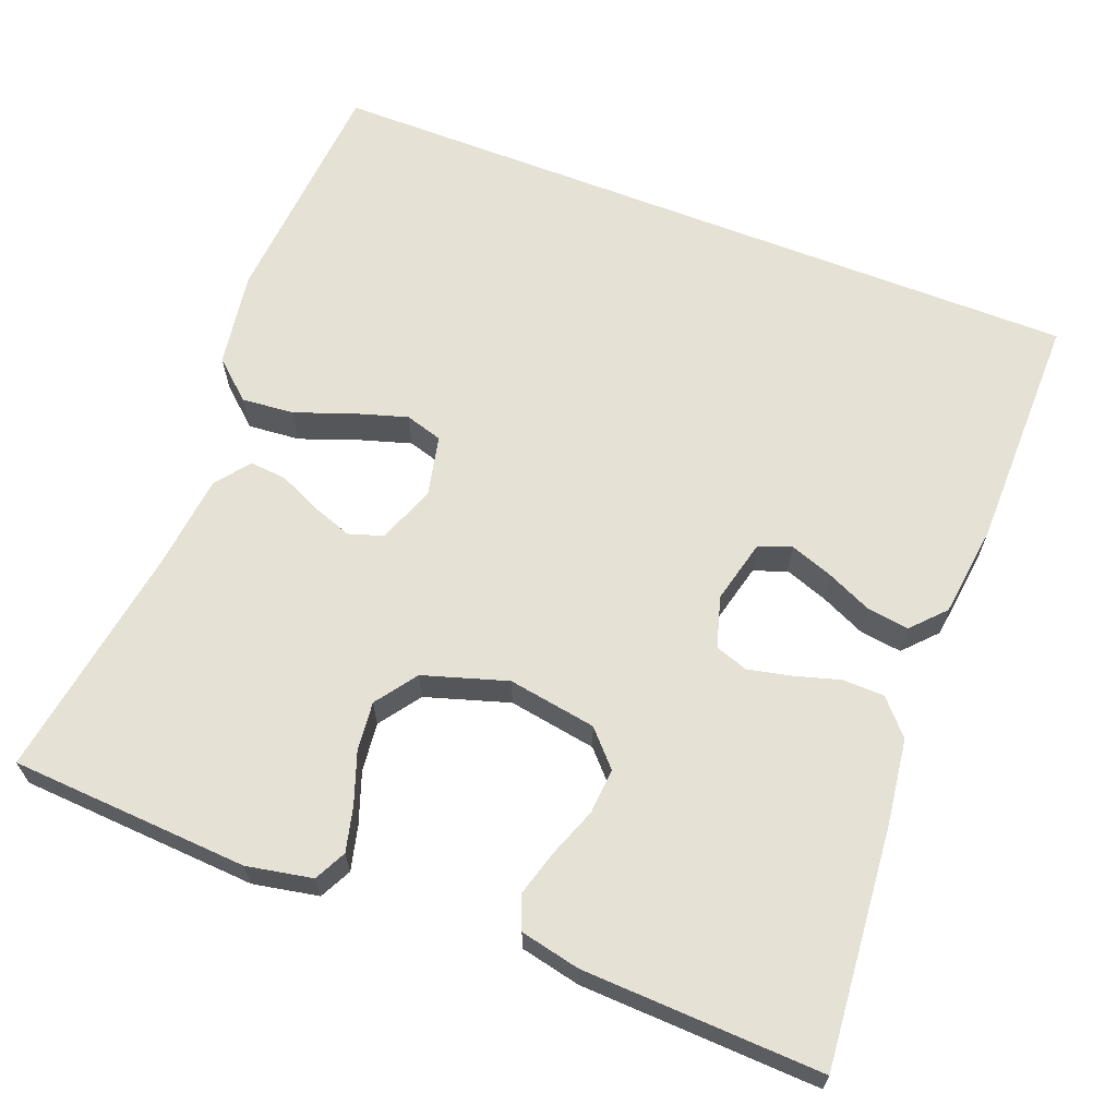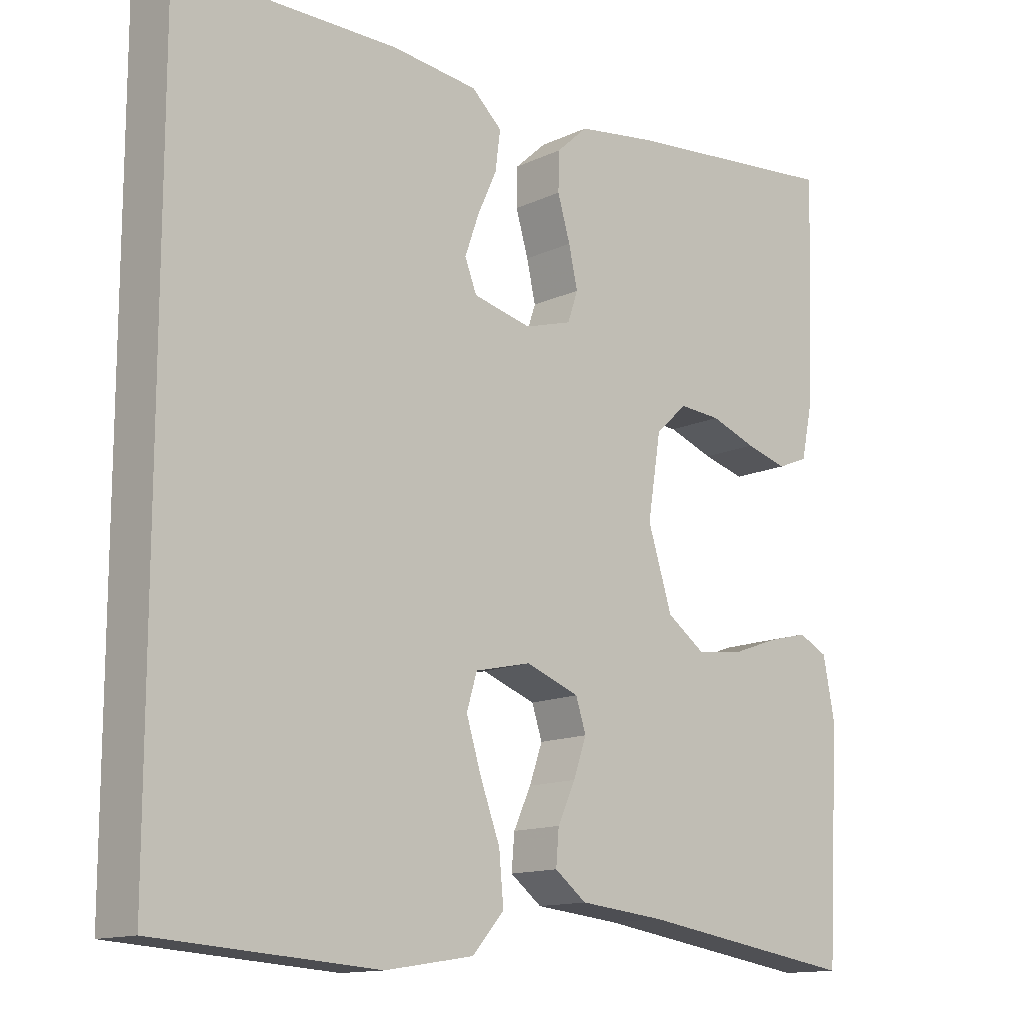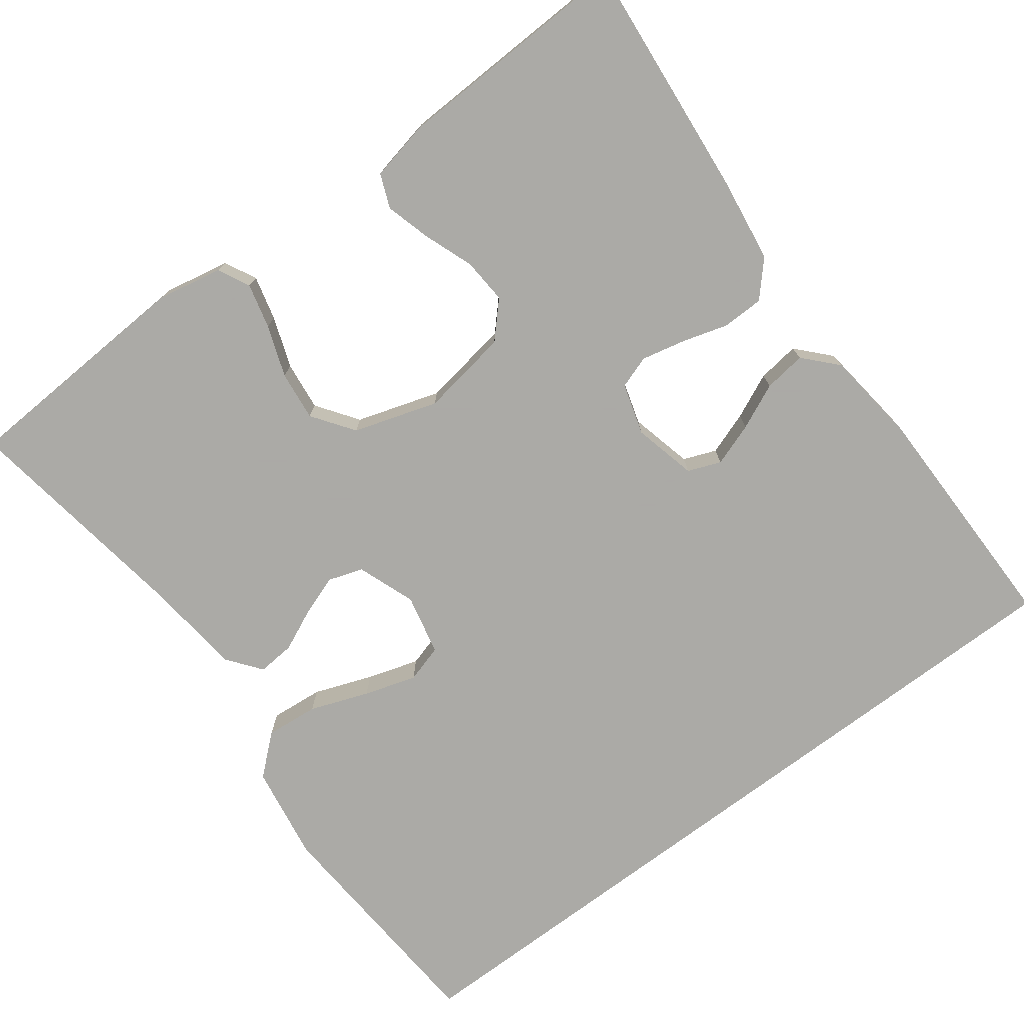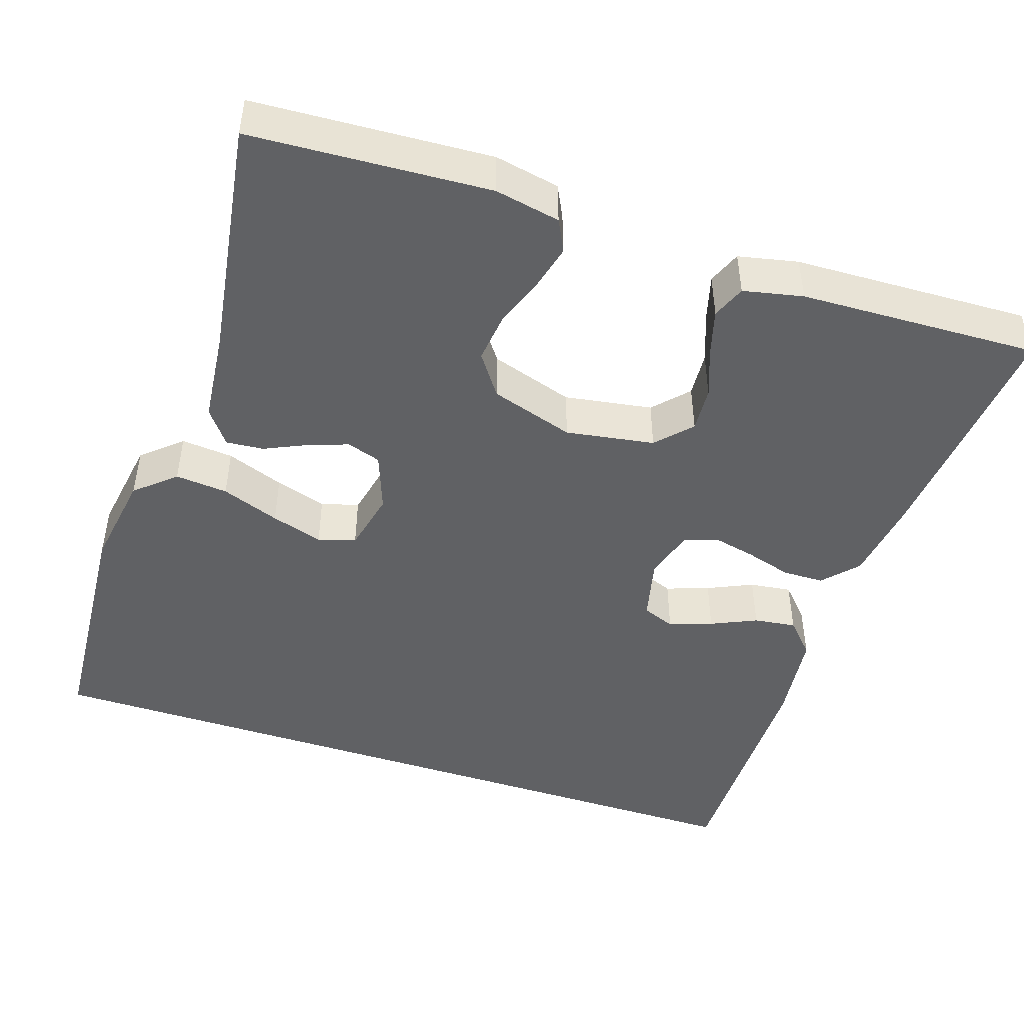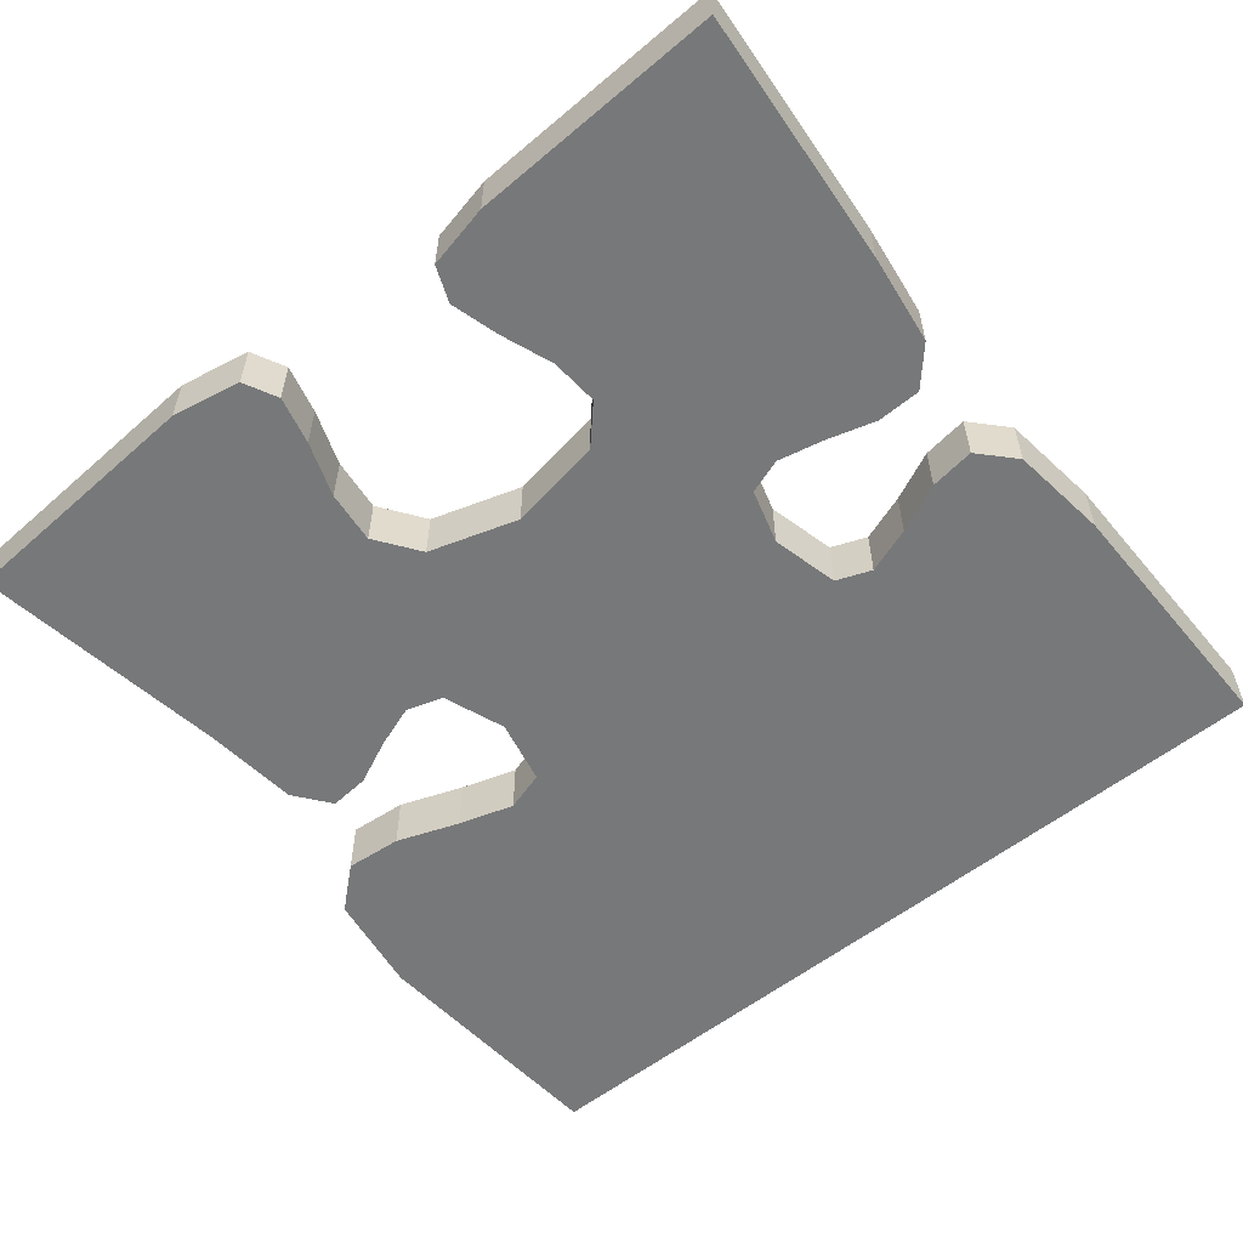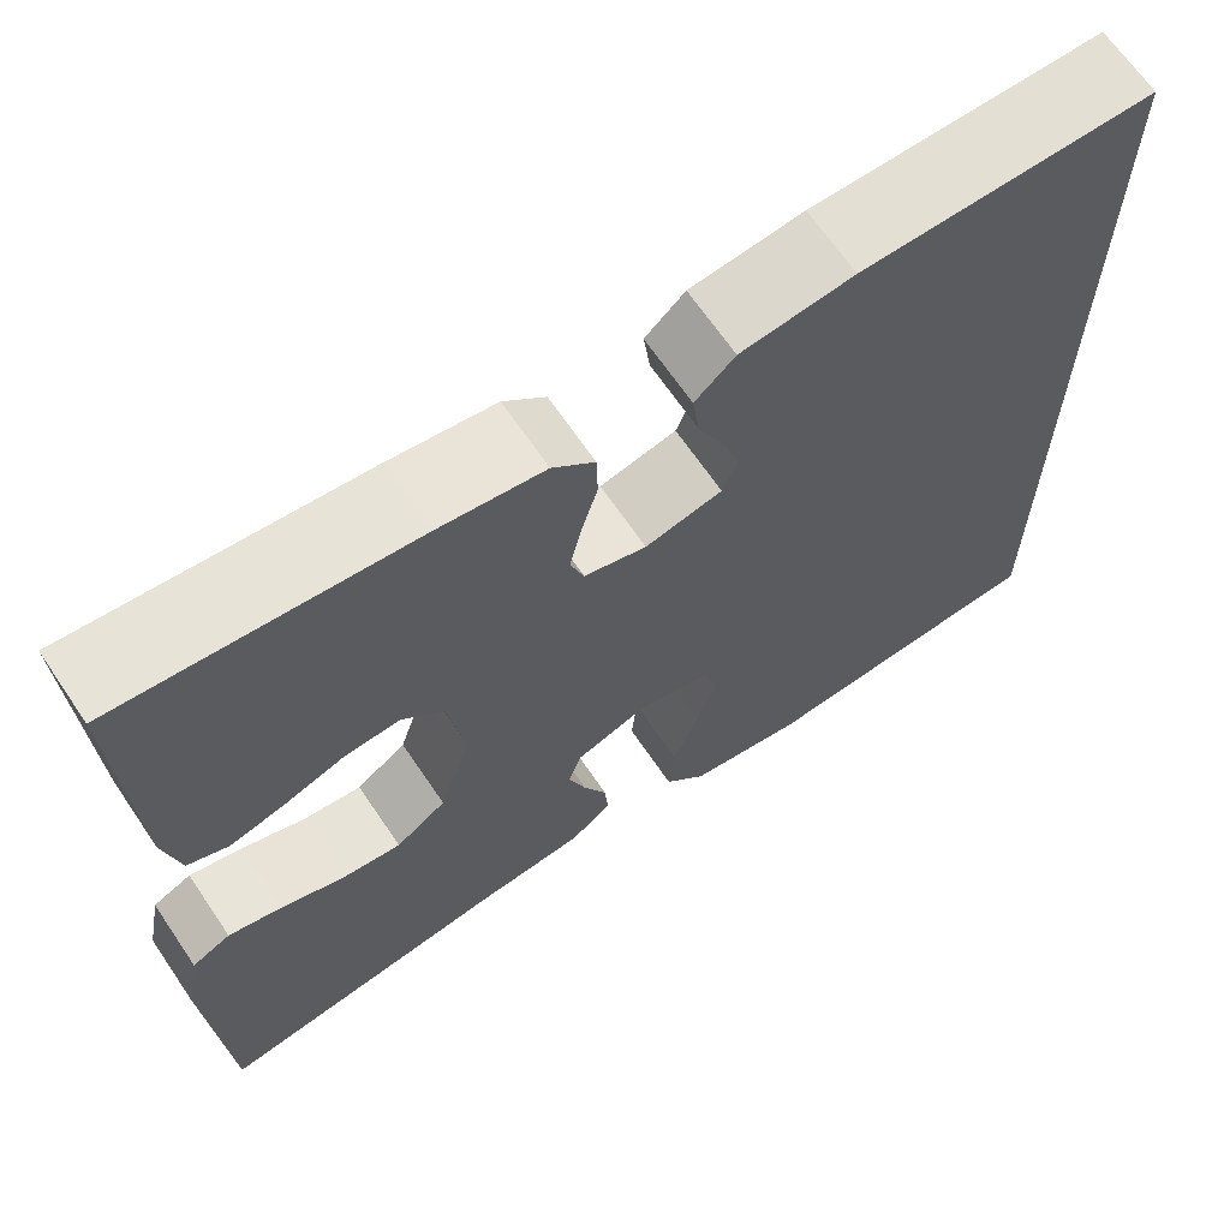
<metadata>
{"format":"obj","ext":"obj","renderer":"f3d","projection":"perspective","resolution":1024,"background":"white","views":[{"elev":64.8,"azim":-68.6,"up":"+Y"},{"elev":-13.4,"azim":136.7,"up":"+Z"},{"elev":-75.7,"azim":-53.2,"up":"+Y"},{"elev":-46.8,"azim":-108.3,"up":"+Y"},{"elev":-57.4,"azim":-50.8,"up":"+Y"},{"elev":66.9,"azim":-34.2,"up":"+Z"}]}
</metadata>
<code>
v -0.5 0.07 -0.5
v -0.517 0.07 -0.2
v -0.501 0.07 -0.118
v -0.461 0.07 -0.098
v -0.405 0.07 -0.112
v -0.341 0.07 -0.135
v -0.279 0.07 -0.142
v -0.227 0.07 -0.105
v -0.194 0.07 0
v -0.212 0.07 0.111
v -0.255 0.07 0.151
v -0.312 0.07 0.147
v -0.374 0.07 0.124
v -0.431 0.07 0.108
v -0.473 0.07 0.125
v -0.489 0.07 0.2
v -0.5 0.07 0.5
v -0.2 0.07 0.472
v -0.093 0.07 0.457
v -0.05 0.07 0.418
v -0.049 0.07 0.366
v -0.066 0.07 0.308
v -0.078 0.07 0.254
v -0.064 0.07 0.213
v 0 0.07 0.194
v 0.079 0.07 0.213
v 0.095 0.07 0.254
v 0.076 0.07 0.308
v 0.05 0.07 0.365
v 0.043 0.07 0.418
v 0.084 0.07 0.456
v 0.2 0.07 0.47
v 0.5 0.07 0.471
v 0.5 0.07 -0.504
v 0.2 0.07 -0.525
v 0.08 0.07 -0.506
v 0.037 0.07 -0.457
v 0.043 0.07 -0.391
v 0.07 0.07 -0.318
v 0.09 0.07 -0.253
v 0.076 0.07 -0.206
v 0 0.07 -0.189
v -0.073 0.07 -0.216
v -0.087 0.07 -0.259
v -0.069 0.07 -0.31
v -0.045 0.07 -0.362
v -0.041 0.07 -0.409
v -0.084 0.07 -0.442
v -0.2 0.07 -0.454
v -0.5 0 -0.5
v -0.517 0 -0.2
v -0.501 0 -0.118
v -0.461 0 -0.098
v -0.405 0 -0.112
v -0.341 0 -0.135
v -0.279 0 -0.142
v -0.227 0 -0.105
v -0.194 0 0
v -0.212 0 0.111
v -0.255 0 0.151
v -0.312 0 0.147
v -0.374 0 0.124
v -0.431 0 0.108
v -0.473 0 0.125
v -0.489 0 0.2
v -0.5 0 0.5
v -0.2 0 0.472
v -0.093 0 0.457
v -0.05 0 0.418
v -0.049 0 0.366
v -0.066 0 0.308
v -0.078 0 0.254
v -0.064 0 0.213
v 0 0 0.194
v 0.079 0 0.213
v 0.095 0 0.254
v 0.076 0 0.308
v 0.05 0 0.365
v 0.043 0 0.418
v 0.084 0 0.456
v 0.2 0 0.47
v 0.5 0 0.471
v 0.5 0 -0.504
v 0.2 0 -0.525
v 0.08 0 -0.506
v 0.037 0 -0.457
v 0.043 0 -0.391
v 0.07 0 -0.318
v 0.09 0 -0.253
v 0.076 0 -0.206
v 0 0 -0.189
v -0.073 0 -0.216
v -0.087 0 -0.259
v -0.069 0 -0.31
v -0.045 0 -0.362
v -0.041 0 -0.409
v -0.084 0 -0.442
v -0.2 0 -0.454
f 46 47 48 49
f 45 46 49 1
f 44 45 1 2
f 43 44 2 3
f 42 43 3
f 36 37 38 39
f 36 39 40
f 35 36 40
f 34 35 40 41
f 32 33 34 41
f 28 29 30 31
f 27 28 31 32
f 26 27 32 41
f 19 20 21 22
f 19 22 23
f 18 19 23
f 17 18 23 24
f 15 16 17 24
f 12 13 14 15
f 3 4 5 6
f 42 3 6 7
f 25 26 41 42
f 12 15 24 25
f 11 12 25
f 10 11 25
f 9 10 25 42
f 8 9 42
f 7 8 42
f 98 97 96 95
f 50 98 95 94
f 51 50 94 93
f 52 51 93 92
f 52 92 91
f 88 87 86 85
f 89 88 85
f 89 85 84
f 90 89 84 83
f 90 83 82 81
f 80 79 78 77
f 81 80 77 76
f 90 81 76 75
f 71 70 69 68
f 72 71 68
f 72 68 67
f 73 72 67 66
f 73 66 65 64
f 64 63 62 61
f 55 54 53 52
f 56 55 52 91
f 91 90 75 74
f 74 73 64 61
f 74 61 60
f 74 60 59
f 91 74 59 58
f 91 58 57
f 91 57 56
f 1 50 51 2
f 2 51 52 3
f 3 52 53 4
f 4 53 54 5
f 5 54 55 6
f 6 55 56 7
f 7 56 57 8
f 8 57 58 9
f 9 58 59 10
f 10 59 60 11
f 11 60 61 12
f 12 61 62 13
f 13 62 63 14
f 14 63 64 15
f 15 64 65 16
f 16 65 66 17
f 17 66 67 18
f 18 67 68 19
f 19 68 69 20
f 20 69 70 21
f 21 70 71 22
f 22 71 72 23
f 23 72 73 24
f 24 73 74 25
f 25 74 75 26
f 26 75 76 27
f 27 76 77 28
f 28 77 78 29
f 29 78 79 30
f 30 79 80 31
f 31 80 81 32
f 32 81 82 33
f 33 82 83 34
f 34 83 84 35
f 35 84 85 36
f 36 85 86 37
f 37 86 87 38
f 38 87 88 39
f 39 88 89 40
f 40 89 90 41
f 41 90 91 42
f 42 91 92 43
f 43 92 93 44
f 44 93 94 45
f 45 94 95 46
f 46 95 96 47
f 47 96 97 48
f 48 97 98 49
f 49 98 50 1

</code>
